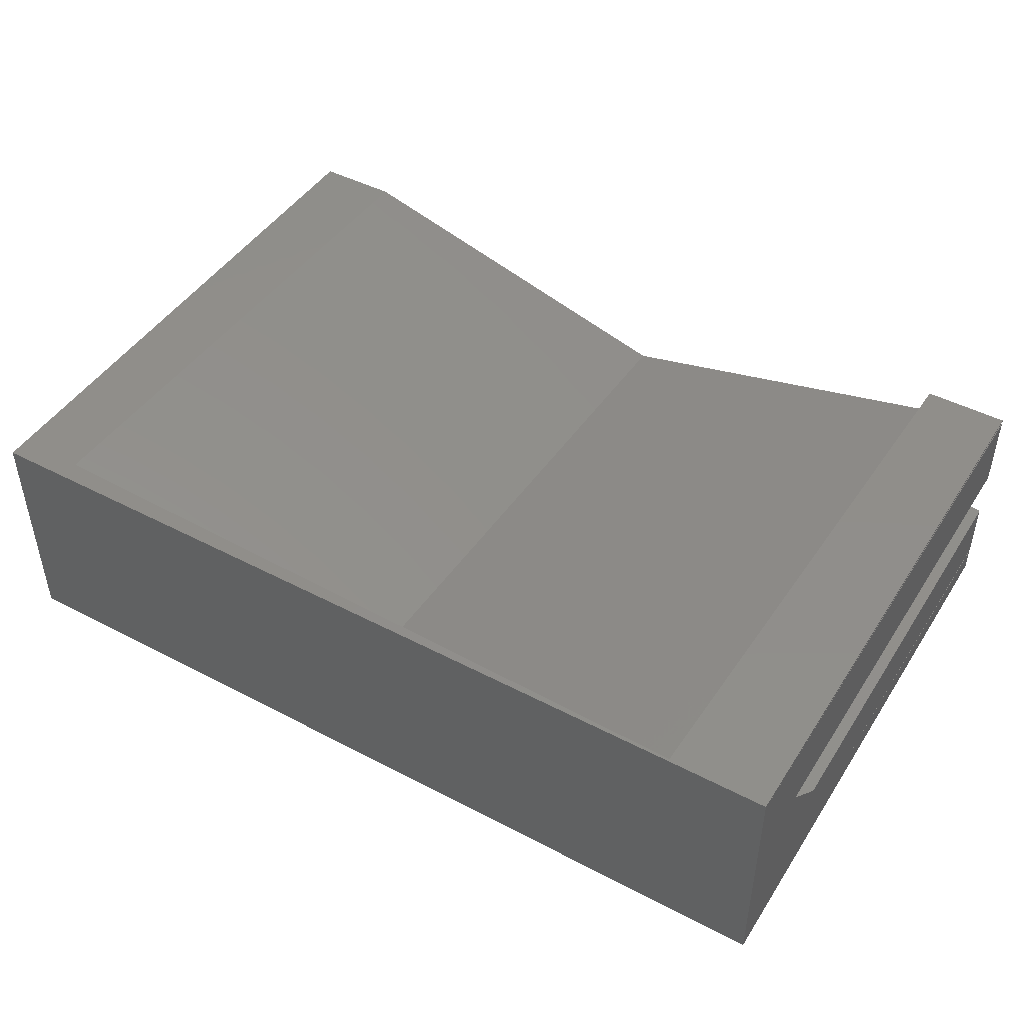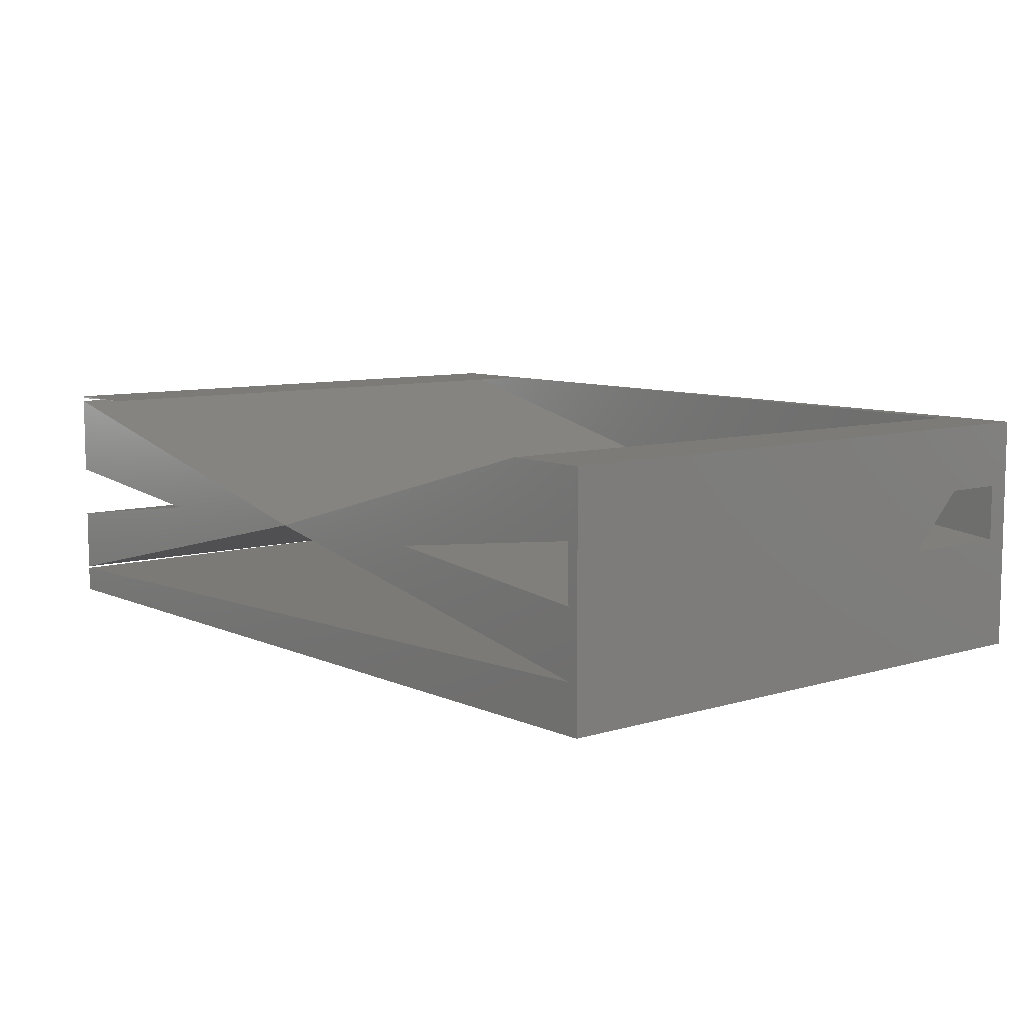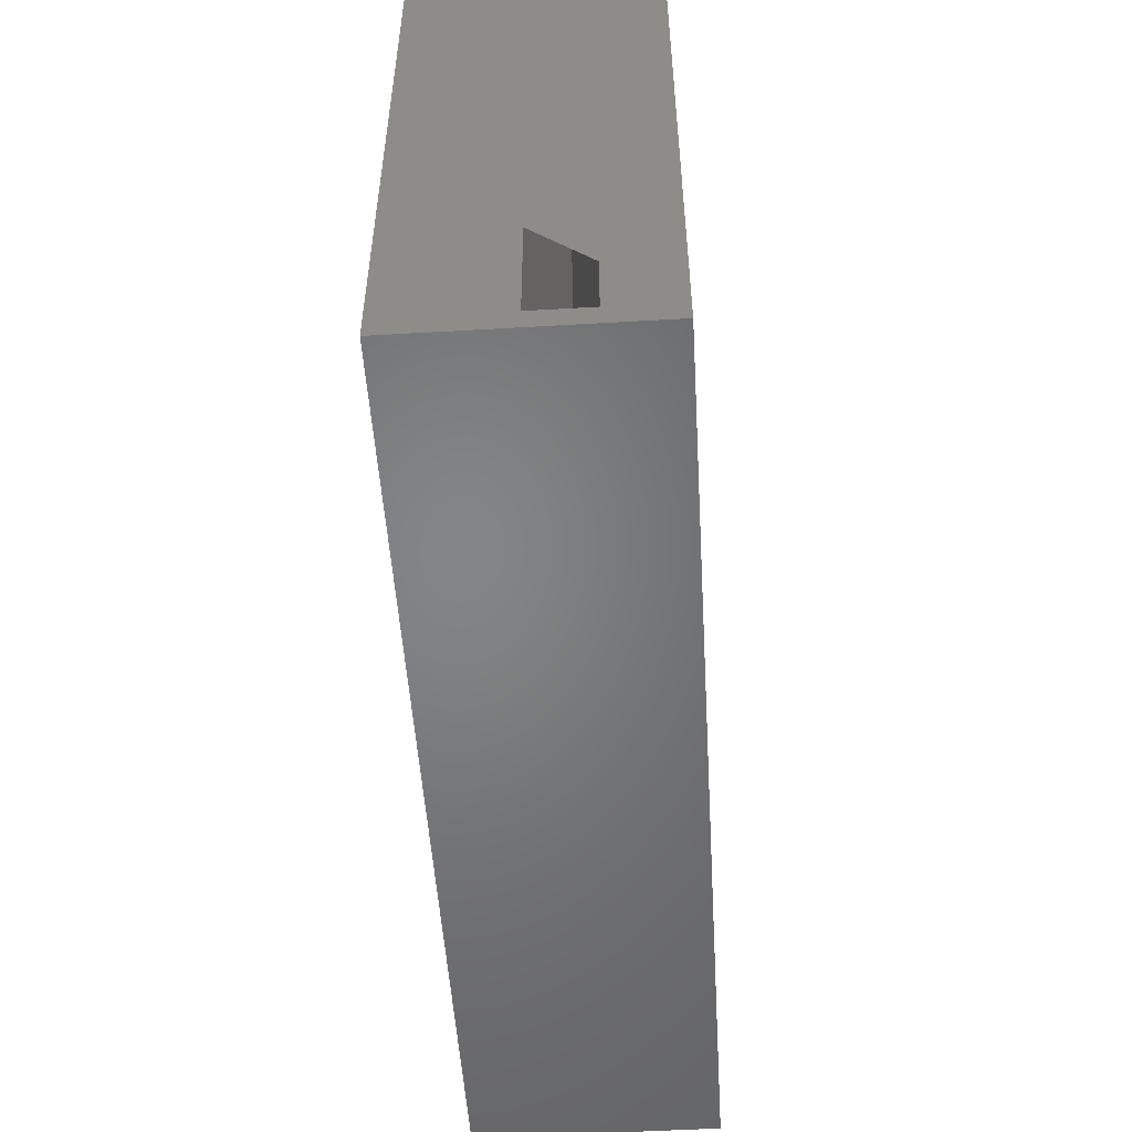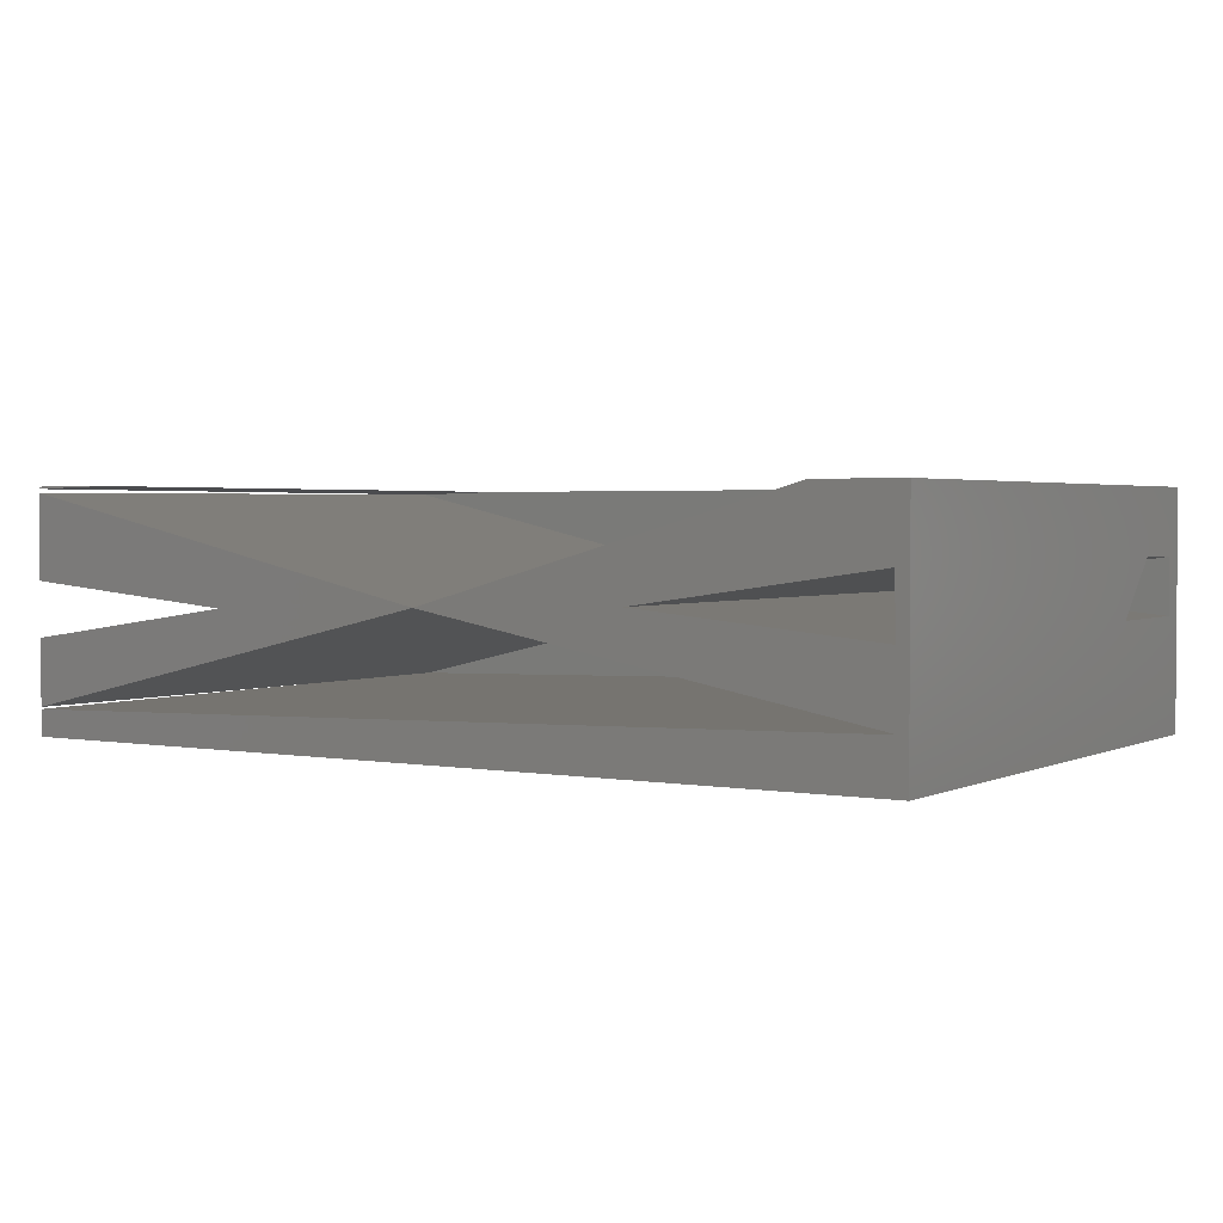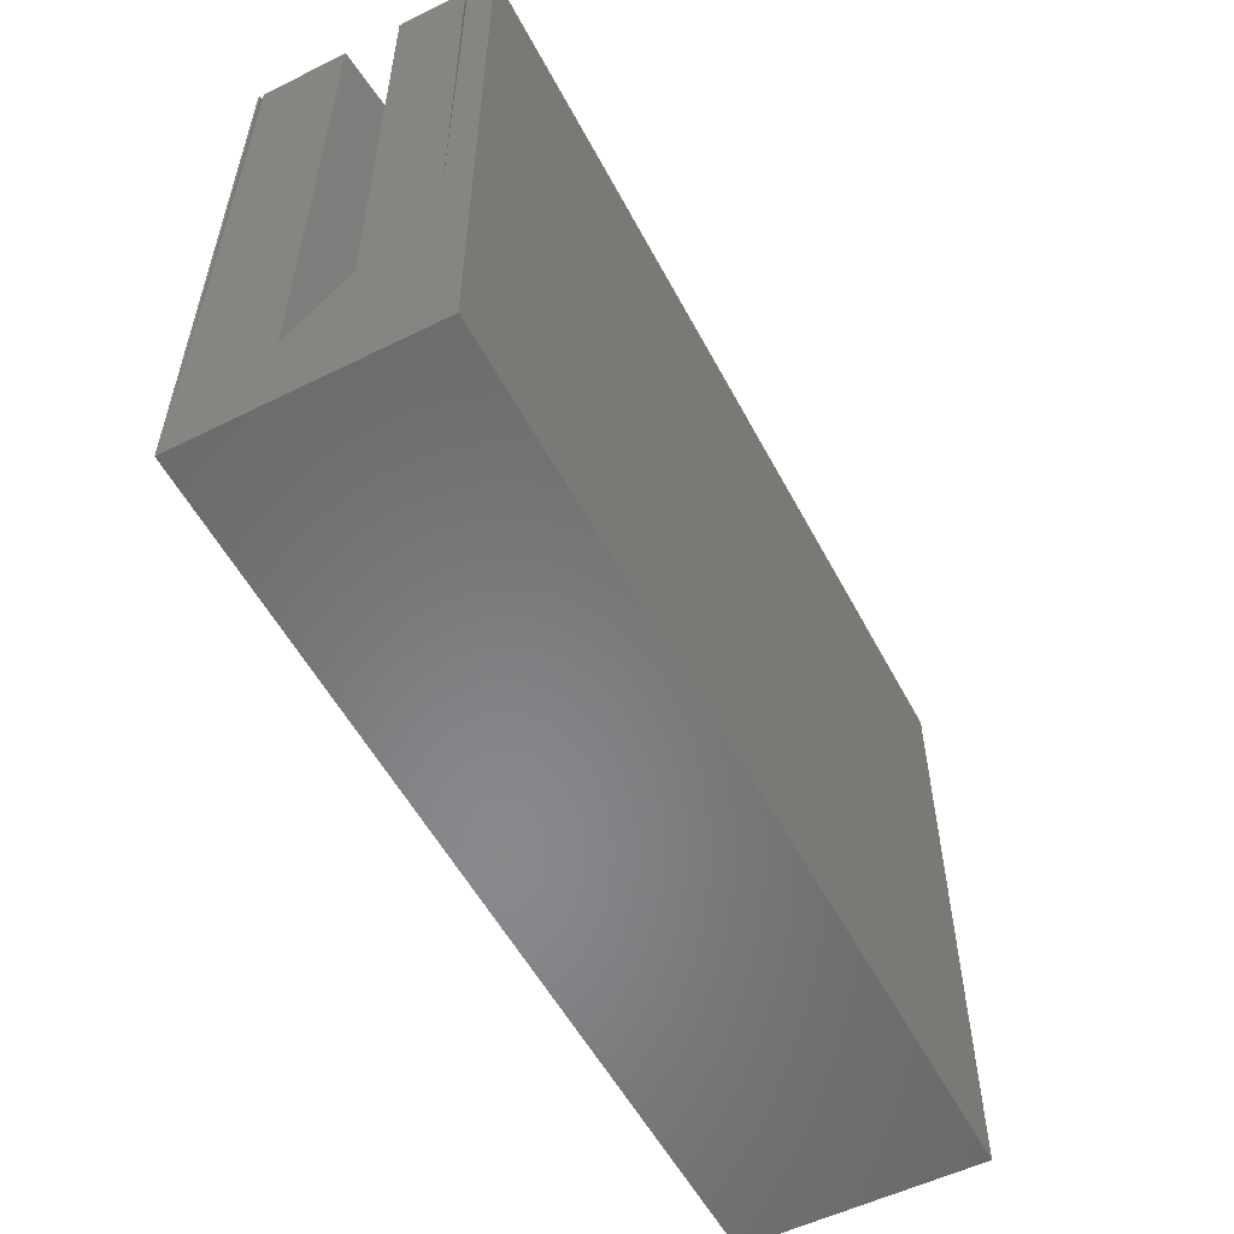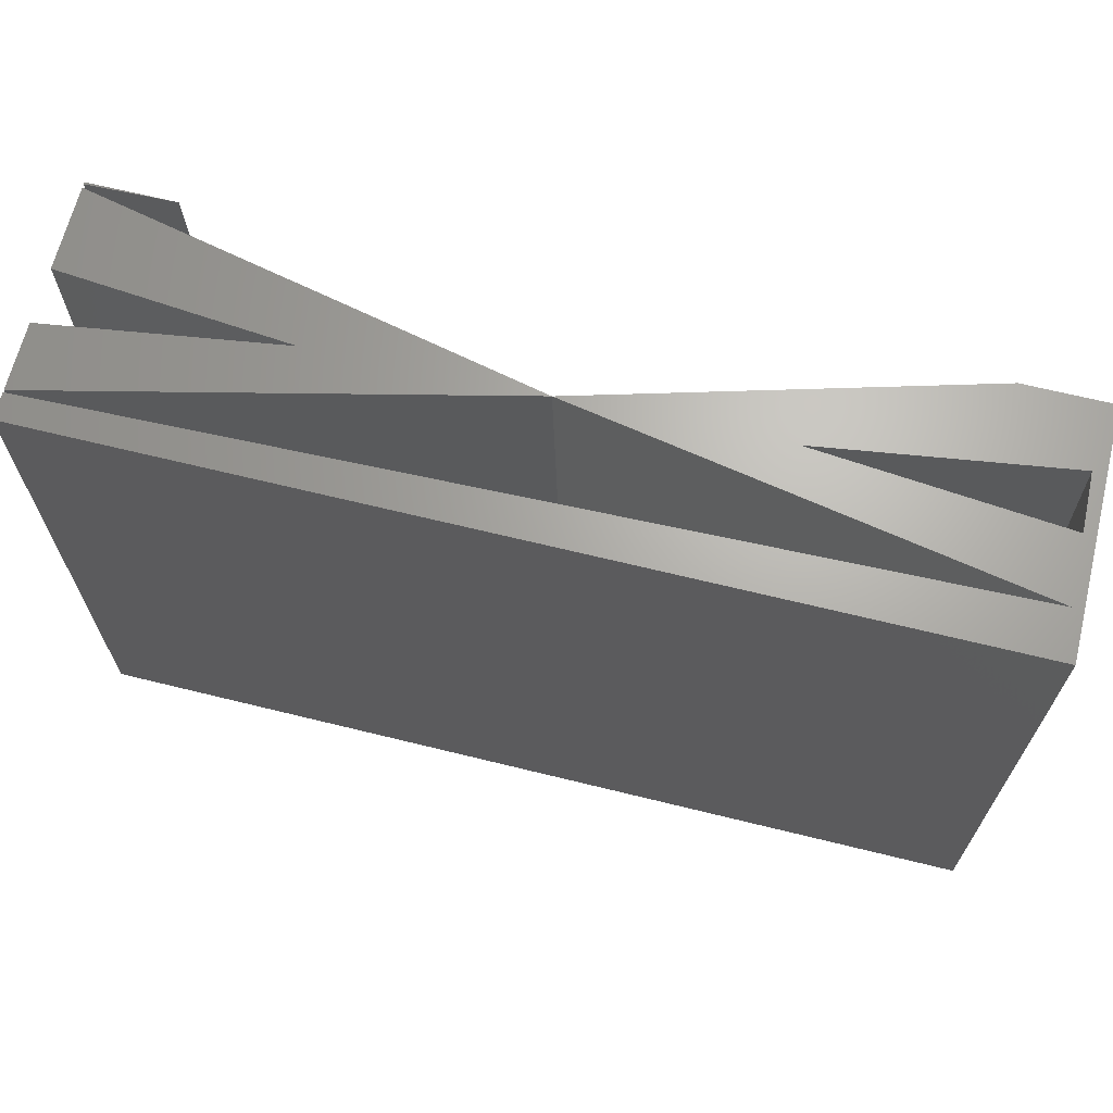
<metadata>
{"format":"stl","ext":"stl","renderer":"f3d","projection":"perspective","resolution":1024,"background":"white","views":[{"elev":45.9,"azim":-149.0,"up":"+Y"},{"elev":8.4,"azim":50.4,"up":"+Y"},{"elev":-52.0,"azim":93.6,"up":"+Z"},{"elev":2.4,"azim":32.5,"up":"+Y"},{"elev":-54.9,"azim":-62.4,"up":"+Z"},{"elev":66.6,"azim":13.9,"up":"+Z"}]}
</metadata>
<code>
# stl→obj: 40 verts, 82 faces
v 0.75 0.04009 0.1737
v 0.75 0.0408 0.01841
v 0.742 0.04009 0.5
v 5.551e-17 0.02188 0.5
v 0.004261 0.02168 0.0001046
v 0 0.02168 0.1737
v 0.381 0.1099 0.009354
v 0.369 0.1099 0.5
v 0 0.02356 0.5
v 0.1996 0.1054 0.004899
v 0.001743 0.1243 4.279e-05
v 0.002905 0.07693 7.132e-05
v 0 0.07693 0.1184
v 0 0.1243 0.07105
v 0.6915 0.1974 0.01698
v 0.6797 0.1974 0.5
v 0 0.1926 0.5
v 0 0.1953 0
v 0 0.1956 0.5
v 0.0715 0.1974 0.5
v 0.08372 0.1974 0.002055
v 0.1874 0.1054 0.5
v 0 0.07828 0.5
v 0 0.1233 0.5
v 0.75 0.1427 0.07105
v 0.75 0.09533 0.1184
v 0.7395 0.1427 0.5
v 0.7406 0.09533 0.5
v 0.5427 0.1142 0.5
v 0.5546 0.1142 0.01362
v 0.75 0.1425 0.01841
v 0.75 0.09527 0.01841
v 0 0.1974 0
v 0.75 0.1974 0
v 0.75 0 0
v 0 0 0
v 0.75 0.1974 0.5
v 0.75 0 0.5
v 0 0.1974 0.5
v 0 0 0.5
f 1 2 3
f 3 2 4
f 4 2 5
f 4 5 6
f 5 7 6
f 6 7 8
f 6 8 9
f 3 8 1
f 1 8 7
f 1 7 2
f 10 11 12
f 12 11 13
f 13 11 14
f 15 7 16
f 16 7 8
f 8 7 17
f 17 7 18
f 19 18 20
f 20 18 21
f 7 15 18
f 18 15 21
f 10 12 22
f 22 12 13
f 22 13 23
f 11 10 14
f 14 10 22
f 14 22 24
f 25 26 27
f 27 26 28
f 27 29 25
f 25 29 30
f 25 30 31
f 29 28 30
f 30 28 26
f 30 26 32
f 31 30 32
f 2 7 5
f 33 34 18
f 18 34 35
f 18 35 36
f 34 37 25
f 34 25 31
f 34 31 32
f 34 32 35
f 25 37 26
f 26 37 38
f 26 38 32
f 32 38 35
f 34 33 21
f 34 21 15
f 34 15 16
f 34 16 37
f 20 21 39
f 39 21 33
f 33 18 39
f 39 18 19
f 13 14 36
f 13 36 6
f 13 6 9
f 13 9 23
f 6 36 4
f 4 36 40
f 24 17 14
f 14 17 18
f 14 18 36
f 17 24 8
f 8 24 22
f 8 22 9
f 9 22 23
f 38 37 28
f 38 28 3
f 38 3 4
f 38 4 40
f 3 28 8
f 8 28 29
f 8 29 16
f 16 29 37
f 37 29 27
f 37 27 28
f 20 39 19
f 40 36 38
f 38 36 35

</code>
